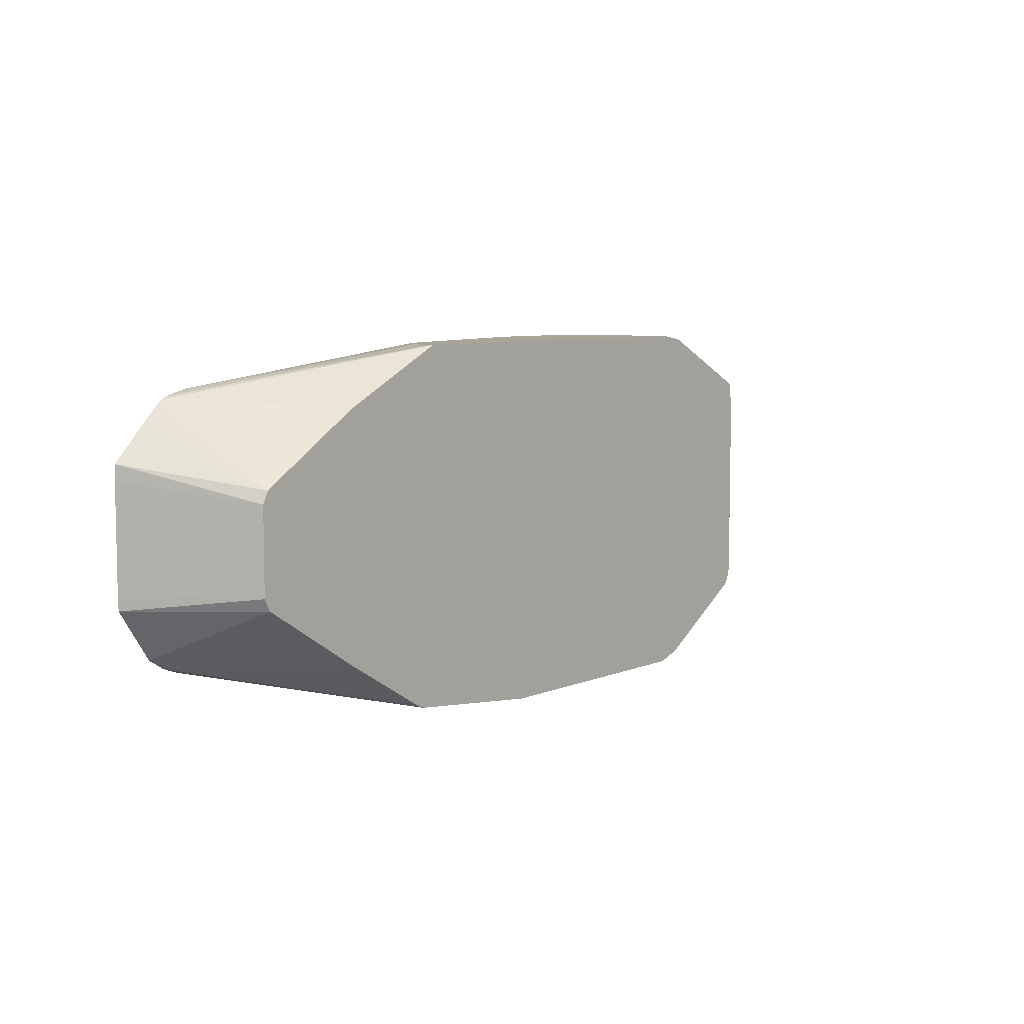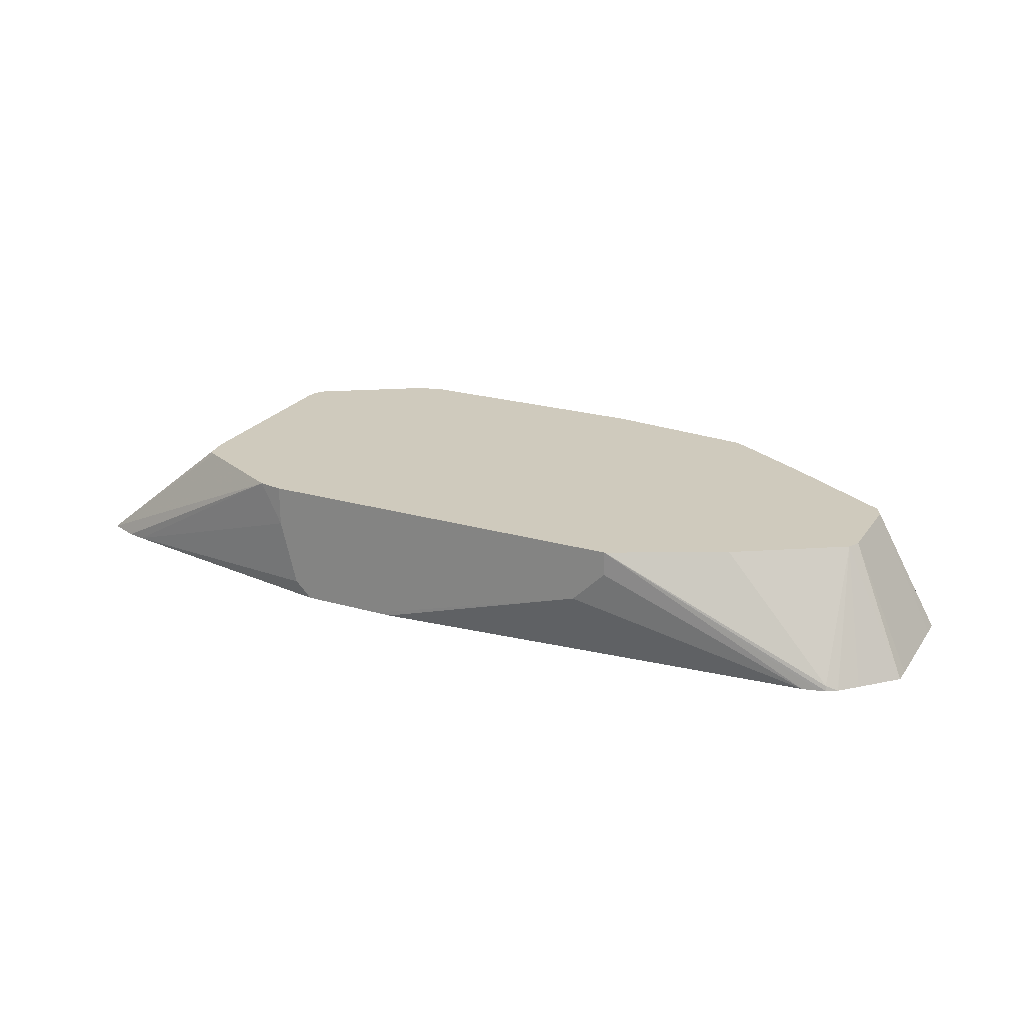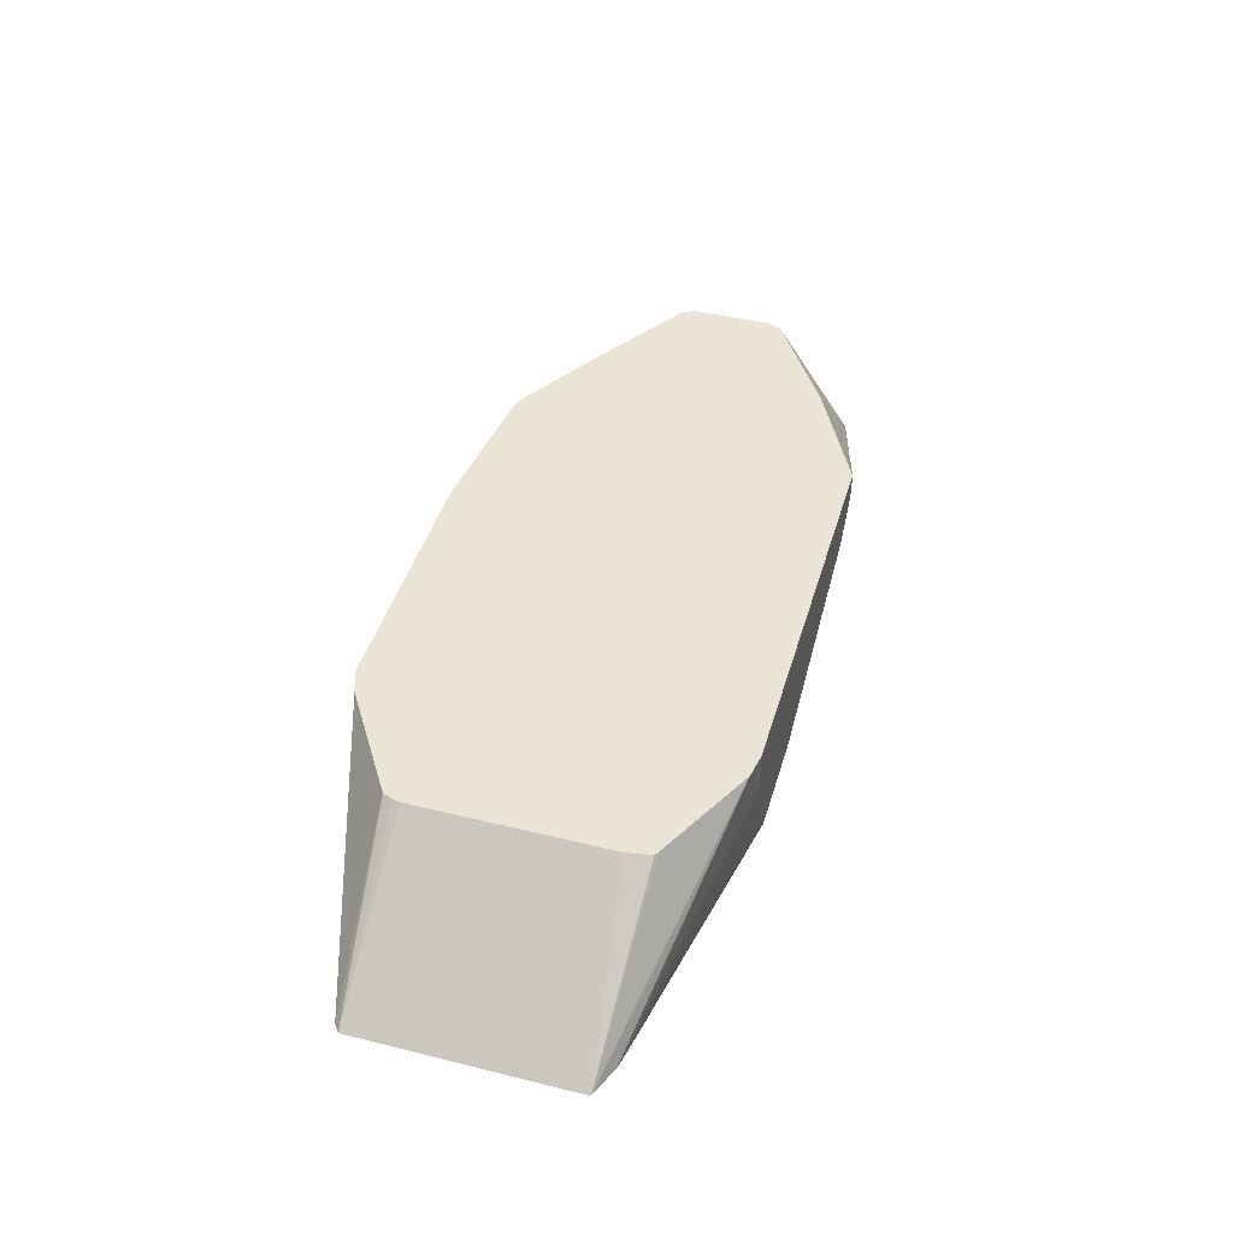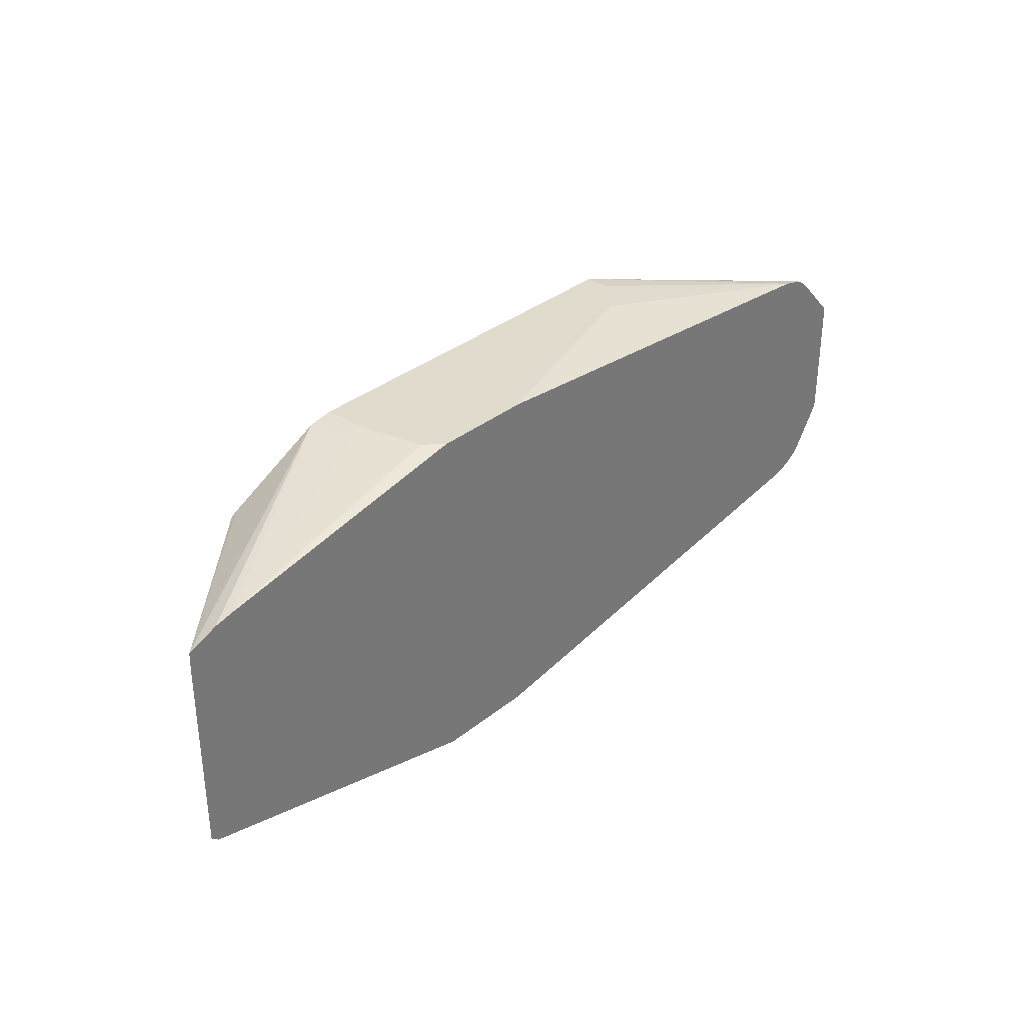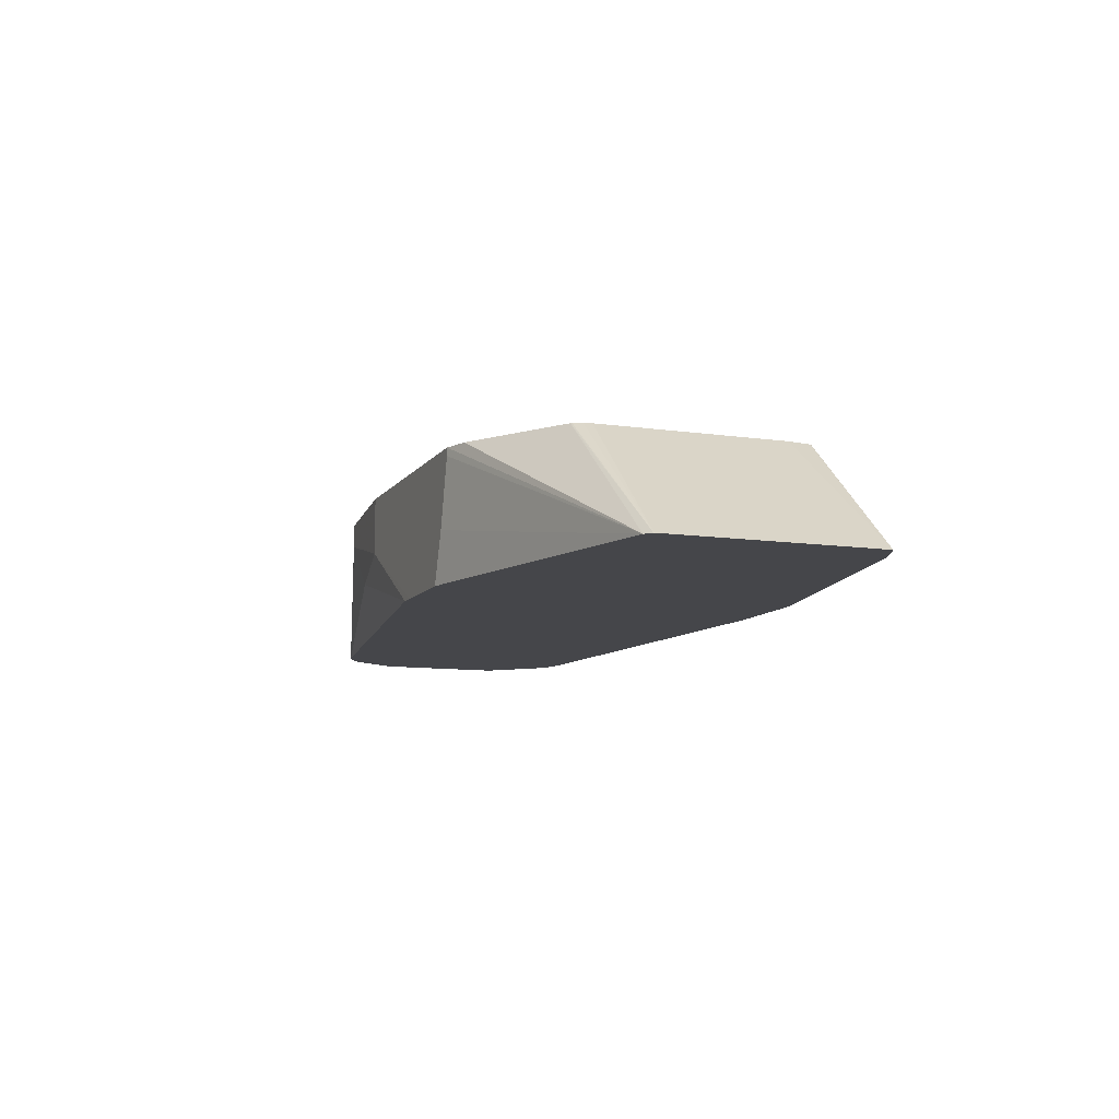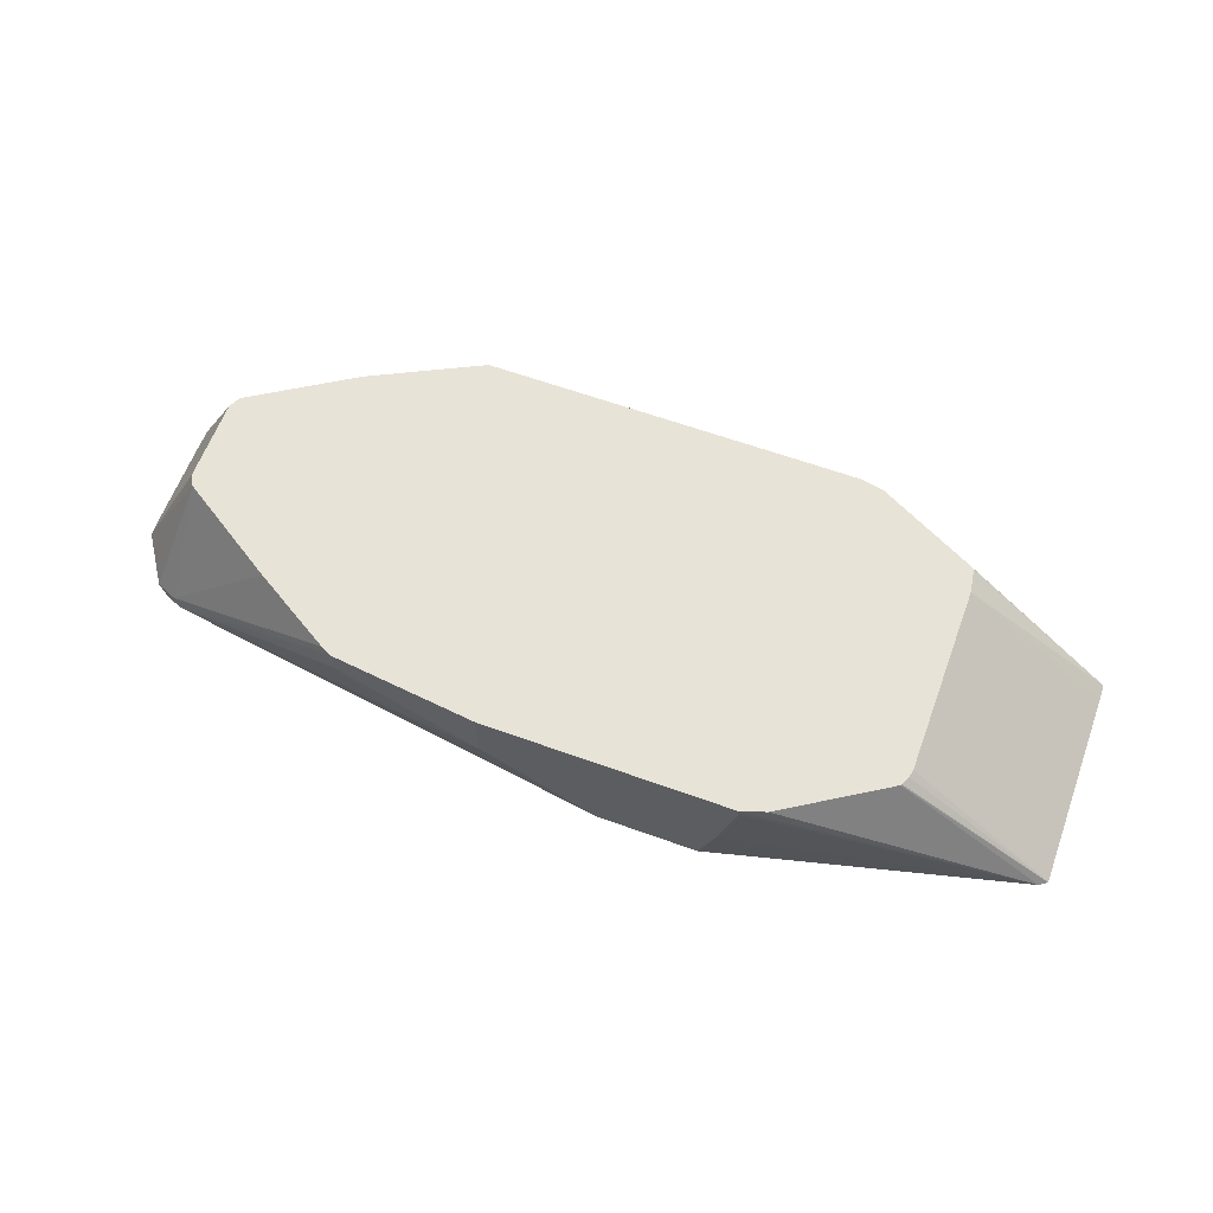
<metadata>
{"format":"obj","ext":"obj","renderer":"f3d","projection":"perspective","resolution":1024,"background":"white","views":[{"elev":7.0,"azim":-50.1,"up":"+Y"},{"elev":23.1,"azim":-154.0,"up":"+Z"},{"elev":43.9,"azim":106.2,"up":"+Z"},{"elev":33.9,"azim":132.7,"up":"+Y"},{"elev":-9.9,"azim":69.3,"up":"+Z"},{"elev":61.8,"azim":20.2,"up":"+Z"}]}
</metadata>
<code>
v 0.5845 -0.1246 -0.0575
v 0.5845 -0.1246 -0.05294
v 0.5749 -0.1246 -0.09582
v 0.7428 -0.07996 -0.1245
v 0.5988 -0.1197 -0.05294
v 0.4408 -0.1246 -0.05294
v 0.5653 -0.1246 -0.1245
v 0.7472 -0.07666 -0.1245
v 0.6574 -0.0825 -0.05294
v 0.4408 -0.1246 -0.08624
v 0.3546 -0.115 -0.05294
v 0.5173 -0.1246 -0.1245
v 0.7473 -0.07641 -0.1245
v 0.6581 -0.08188 -0.05294
v 0.5078 -0.1245 -0.1245
v 0.3546 -0.115 -0.06708
v 0.3737 -0.115 -0.08624
v 0.3833 -0.115 -0.09582
v 0.3482 -0.1118 -0.05294
v 0.2348 -0.08384 -0.1198
v 0.2395 -0.08619 -0.1245
v 0.7473 0.03833 -0.1245
v 0.6612 -0.07207 -0.05294
v 0.6602 -0.07666 -0.05294
v 0.3003 -0.08303 -0.05294
v 0.2407 -0.04508 -0.05294
v 0.2206 -0.07657 -0.1245
v 0.2301 -0.08266 -0.1245
v 0.7471 0.0479 -0.1245
v 0.6612 0.03833 -0.05294
v 0.2373 -0.03831 -0.05294
v 0.2016 -0.04787 -0.1245
v 0.6555 0.05467 -0.05294
v 0.6587 0.05277 -0.05294
v 0.6589 0.05246 -0.05294
v 0.7295 0.05504 -0.1245
v 0.5987 0.08379 -0.05294
v 0.2373 0.009581 -0.05294
v 0.2014 -0.03823 -0.1245
v 0.7293 0.05508 -0.1245
v 0.7187 0.05743 -0.1245
v 0.5845 0.08624 -0.07666
v 0.5845 0.08624 -0.05294
v 0.2406 0.01649 -0.05294
v 0.2017 0.02832 -0.1245
v 0.2014 0.01899 -0.1245
v 0.5653 0.08624 -0.1245
v 0.5749 0.08624 -0.115
v 0.3642 0.08624 -0.05294
v 0.2364 0.06067 -0.1214
v 0.2302 0.05756 -0.1245
v 0.2299 0.05731 -0.1245
v 0.2206 0.04798 -0.1245
v 0.3003 0.0543 -0.05294
v 0.5173 0.08624 -0.1245
v 0.3642 0.08624 -0.06708
v 0.2491 0.06464 -0.1245
v 0.2395 0.06224 -0.1245
v 0.2358 0.06129 -0.1245
v 0.5078 0.0862 -0.1245
v 0.3833 0.08624 -0.08624
v 0.3737 0.08624 -0.07666
f 20 25 26
f 22 29 30
f 26 31 32
f 26 32 27
f 29 33 34
f 29 35 30
f 31 38 46
f 29 37 33
f 29 36 37
f 20 28 21
f 29 34 35
f 20 27 28
f 11 20 21
f 19 25 20
f 17 21 18
f 16 21 17
f 15 18 21
f 13 24 14
f 13 23 24
f 13 30 23
f 13 22 30
f 11 21 16
f 11 19 20
f 10 18 15
f 31 46 39
f 10 17 18
f 20 26 27
f 31 39 32
f 50 59 51
f 37 41 42
f 10 16 17
f 57 61 60
f 57 62 61
f 56 62 57
f 55 60 61
f 49 50 54
f 49 59 50
f 49 58 59
f 49 57 58
f 49 56 57
f 44 54 50
f 44 53 45
f 44 52 53
f 44 51 52
f 44 50 51
f 42 49 43
f 42 56 49
f 42 62 56
f 42 61 62
f 42 55 61
f 42 47 55
f 42 48 47
f 41 47 48
f 38 45 46
f 38 44 45
f 37 40 41
f 37 42 43
f 36 40 37
f 10 15 12
f 41 48 42
f 8 13 14
f 2 19 11
f 2 25 19
f 2 26 25
f 2 31 26
f 2 38 31
f 2 44 38
f 2 54 44
f 2 49 54
f 2 43 49
f 2 37 43
f 2 33 37
f 2 34 33
f 2 35 34
f 2 30 35
f 2 23 30
f 2 24 23
f 2 14 24
f 2 9 14
f 2 4 5
f 1 4 2
f 1 3 4
f 1 7 3
f 1 12 7
f 1 10 12
f 1 6 10
f 1 2 6
f 8 14 9
f 2 11 6
f 3 7 4
f 2 5 9
f 4 9 5
f 6 16 10
f 4 8 9
f 6 11 16
f 4 13 8
f 4 22 13
f 4 29 22
f 4 40 36
f 4 41 40
f 4 47 41
f 4 55 47
f 4 60 55
f 4 57 60
f 4 58 57
f 4 36 29
f 4 51 59
f 4 59 58
f 4 7 12
f 4 15 21
f 4 21 28
f 4 12 15
f 4 27 32
f 4 28 27
f 4 39 46
f 4 46 45
f 4 45 53
f 4 53 52
f 4 52 51
f 4 32 39

</code>
